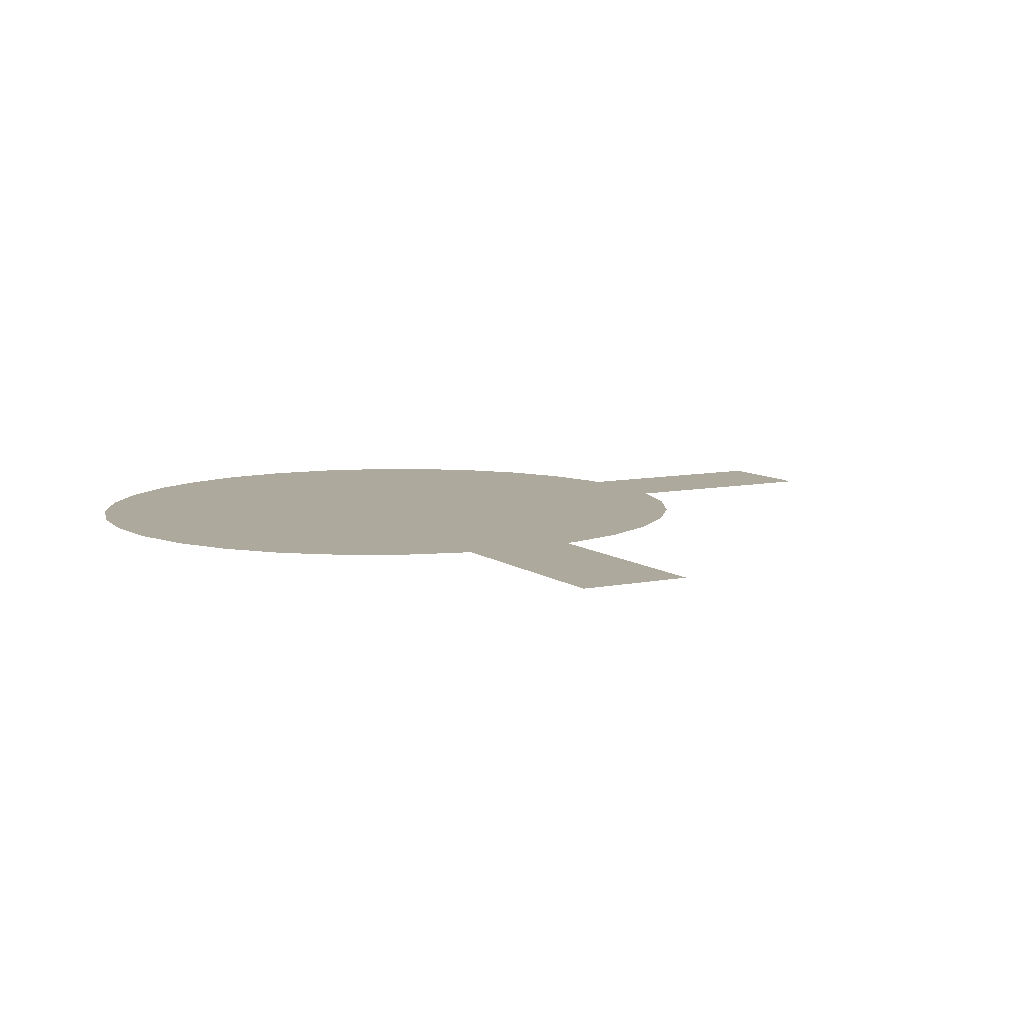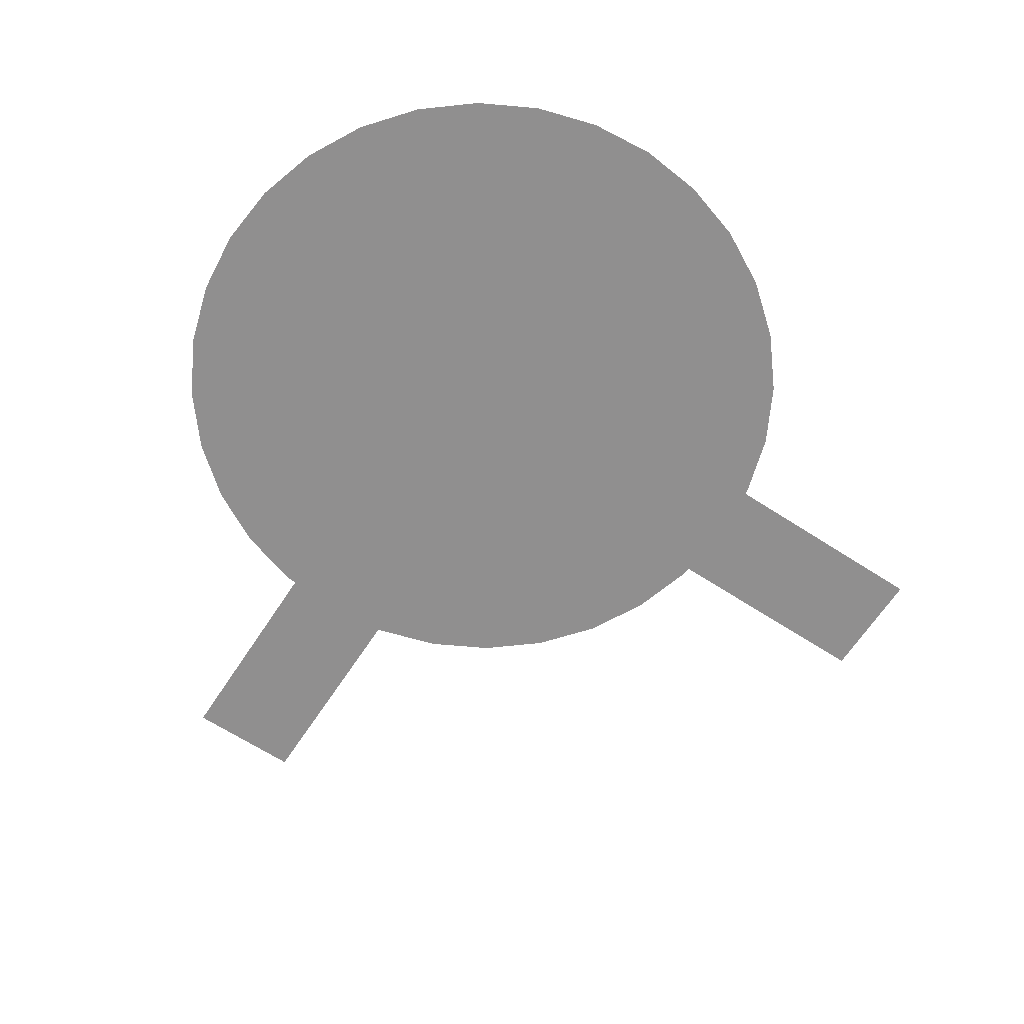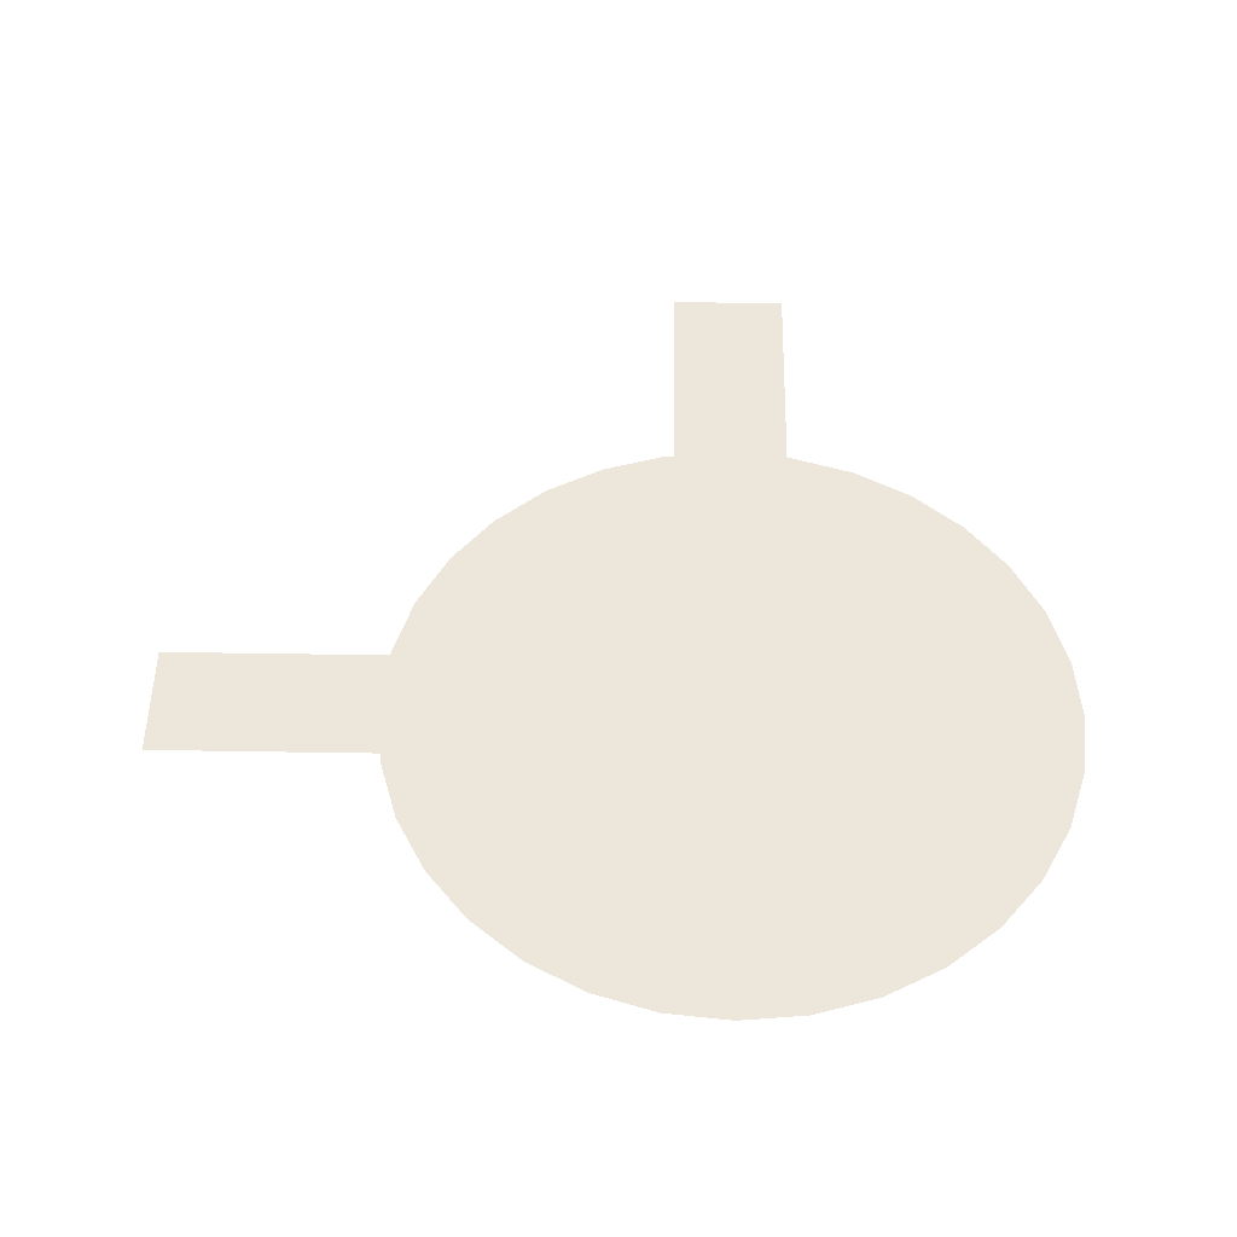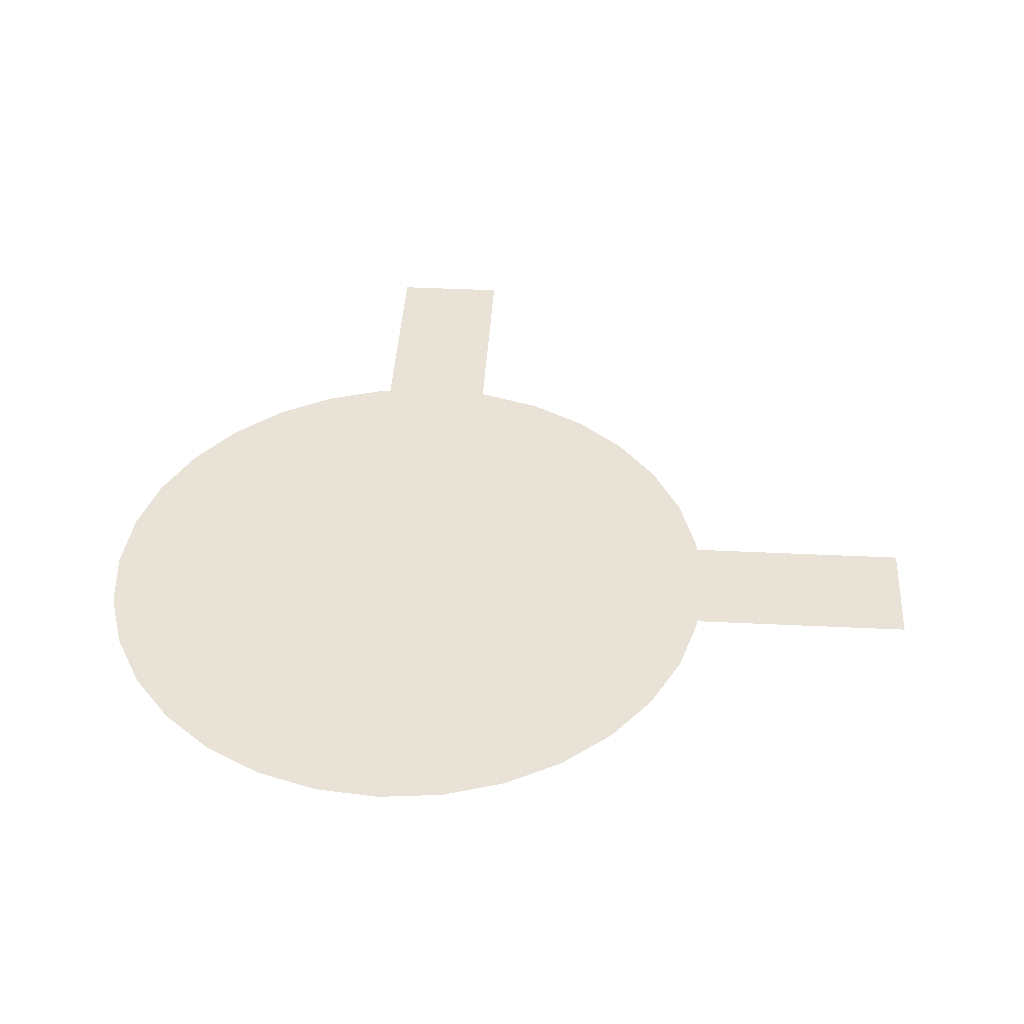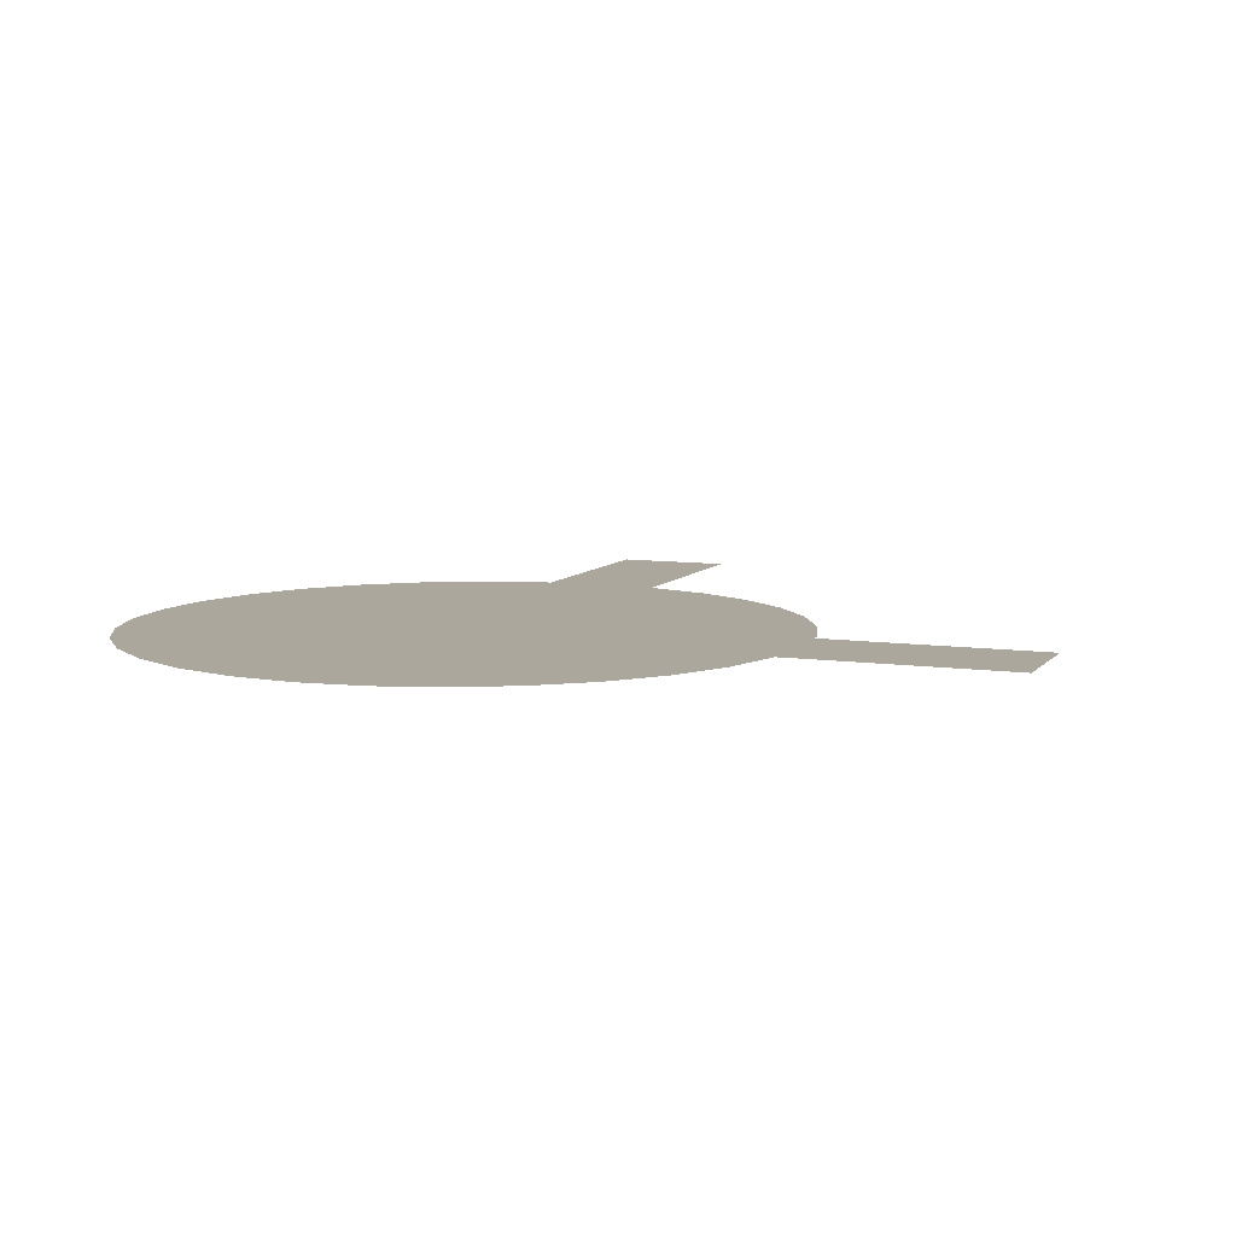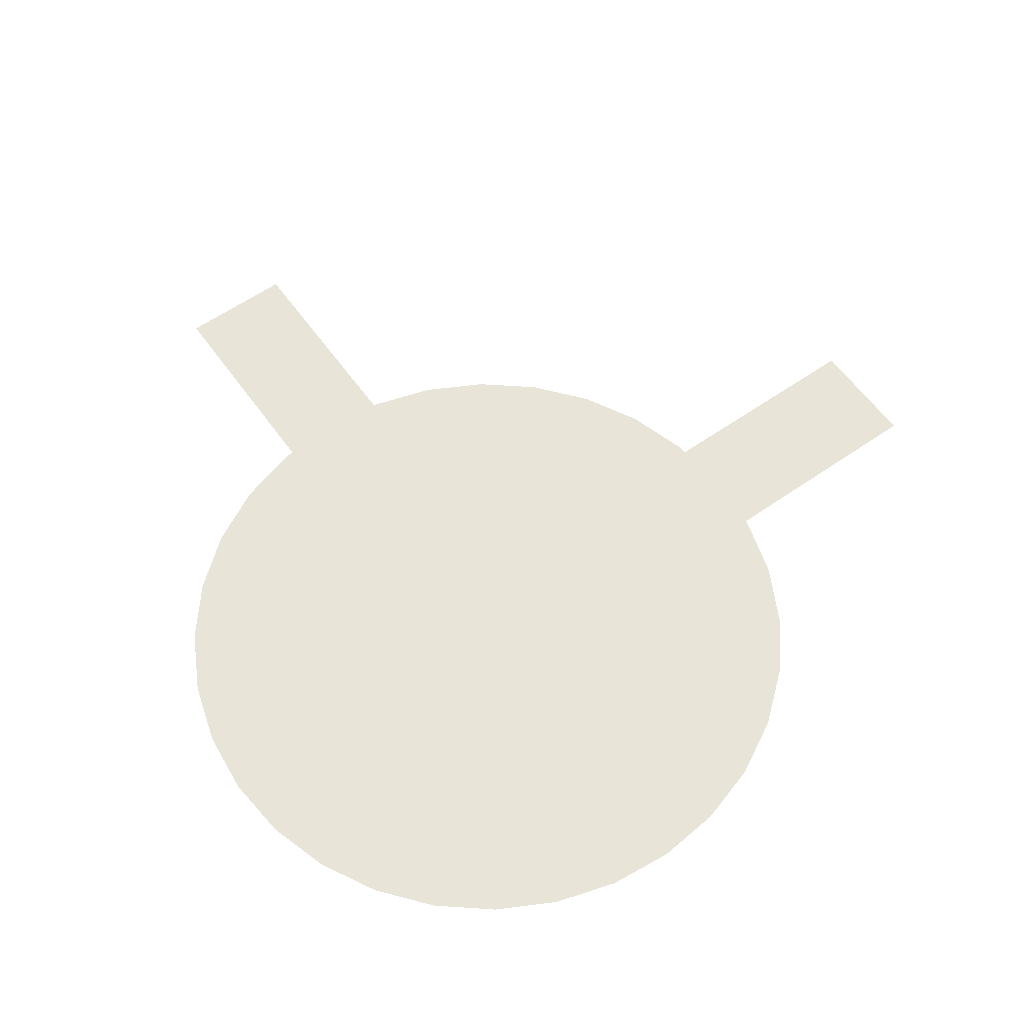
<metadata>
{"format":"obj","ext":"obj","renderer":"f3d","projection":"perspective","resolution":1024,"background":"white","views":[{"elev":8.9,"azim":-119.1,"up":"+Y"},{"elev":-65.4,"azim":146.8,"up":"+Y"},{"elev":50.8,"azim":91.0,"up":"+Y"},{"elev":41.9,"azim":-176.7,"up":"+Y"},{"elev":8.3,"azim":-158.2,"up":"+Y"},{"elev":59.9,"azim":144.5,"up":"+Y"}]}
</metadata>
<code>
o Cylinder
v 0.005061 1 -0.5939
v 0.1221 1 -0.5824
v 0.2347 1 -0.5483
v 0.3384 1 -0.4928
v 0.4293 1 -0.4182
v 0.5039 1 -0.3273
v 0.5594 1 -0.2235
v 0.5935 1 -0.111
v 0.6051 1 0.006073
v 0.5935 1 0.1231
v 0.5594 1 0.2357
v 0.5039 1 0.3394
v 0.4293 1 0.4303
v 0.3384 1 0.505
v 0.2347 1 0.5604
v 0.1221 1 0.5945
v 0.005061 1 0.6061
v -0.112 1 0.5945
v -0.2245 1 0.5604
v -0.3283 1 0.505
v -0.4192 1 0.4303
v -0.4938 1 0.3394
v -0.5493 1 0.2357
v -0.5834 1 0.1231
v -0.5949 1 0.006073
v -0.5834 1 -0.111
v -0.5493 1 -0.2235
v -0.4938 1 -0.3273
v -0.4192 1 -0.4182
v -0.3283 1 -0.4928
v -0.2245 1 -0.5483
v -0.112 1 -0.5824
g Cylinder_Cylinder_None
f 15 11 3
f 3 2 1
f 1 32 3
f 32 31 3
f 31 30 29
f 29 28 27
f 27 26 23
f 26 25 23
f 25 24 23
f 23 22 19
f 22 21 19
f 21 20 19
f 19 18 15
f 18 17 15
f 17 16 15
f 15 14 13
f 13 12 11
f 11 10 9
f 9 8 7
f 7 6 5
f 5 4 3
f 31 29 27
f 15 13 11
f 11 9 7
f 7 5 11
f 5 3 11
f 3 31 27
f 27 23 3
f 23 19 3
f 19 15 3
o Cube.001_Cube.002
v 0.2314 0.9999 -0.1037
v 0.2314 0.9999 0.1063
v -0.9956 0.9999 -0.1037
v -0.9956 0.9999 0.1063
g Cube.001_Cube.002_None
f 34 35 36
f 34 33 35
o Cube.002_Cube.003
v -0.1064 0.9999 -0.2303
v 0.1036 0.9999 -0.2303
v -0.1064 0.9999 0.9967
v 0.1036 0.9999 0.9967
g Cube.002_Cube.003_None
f 38 39 40
f 38 37 39

</code>
